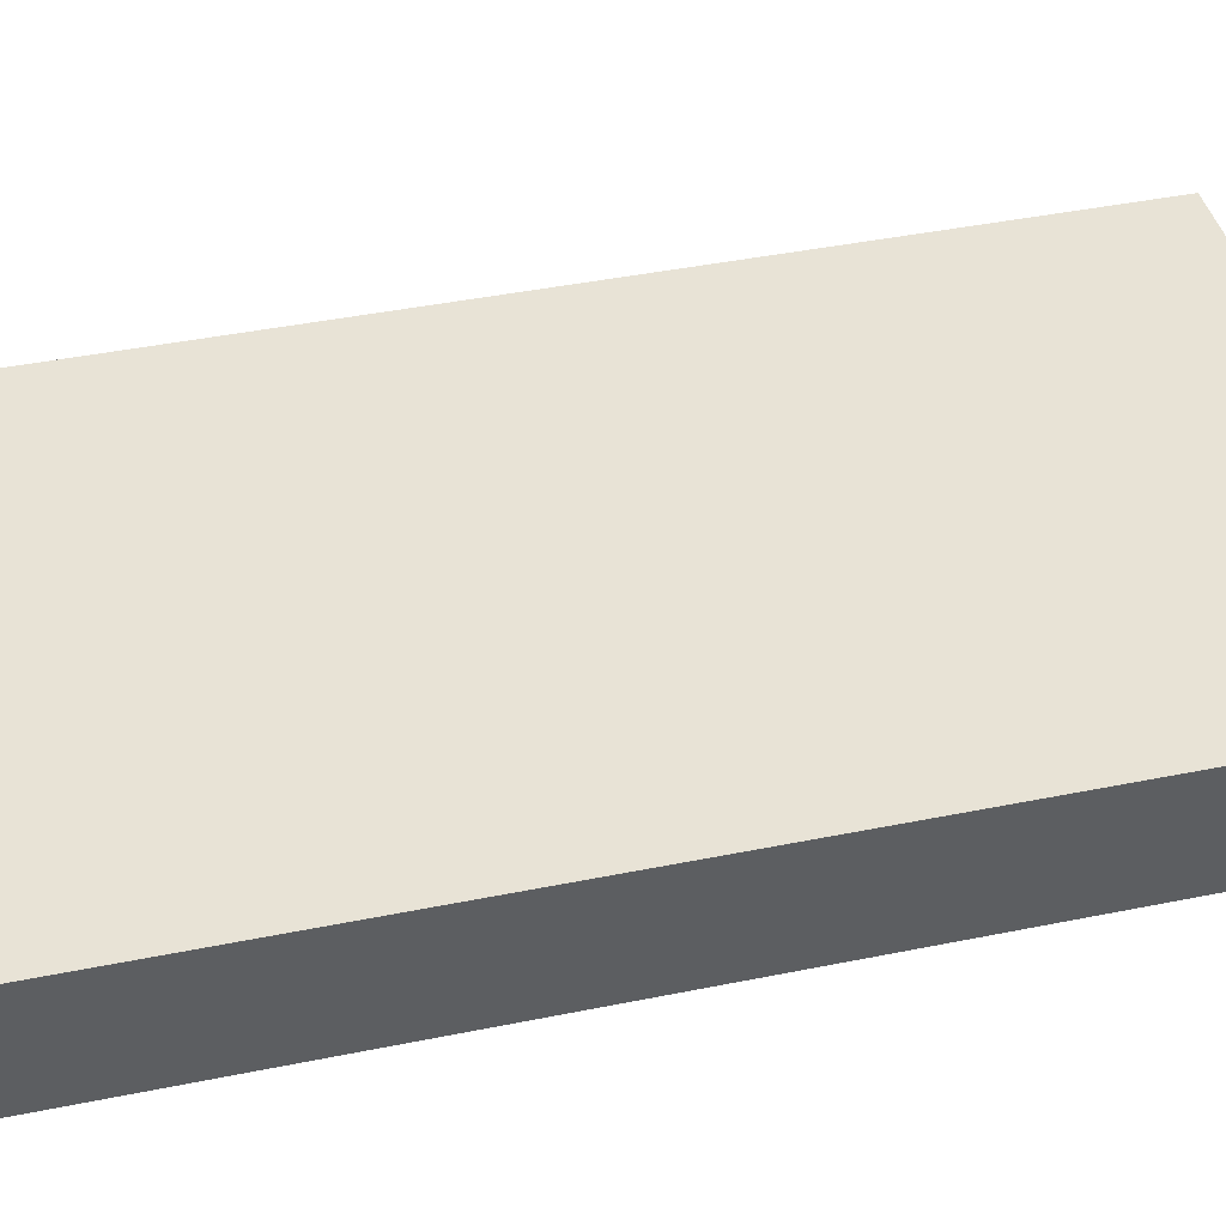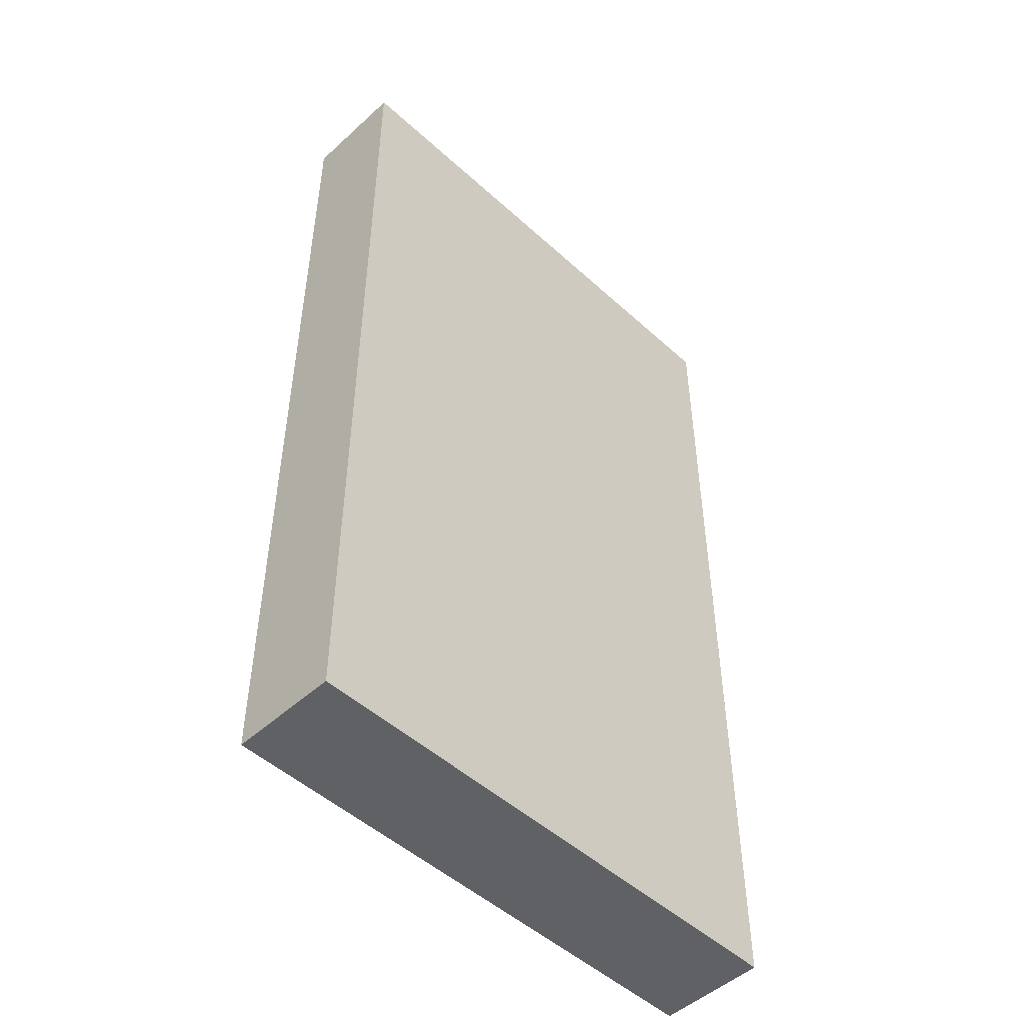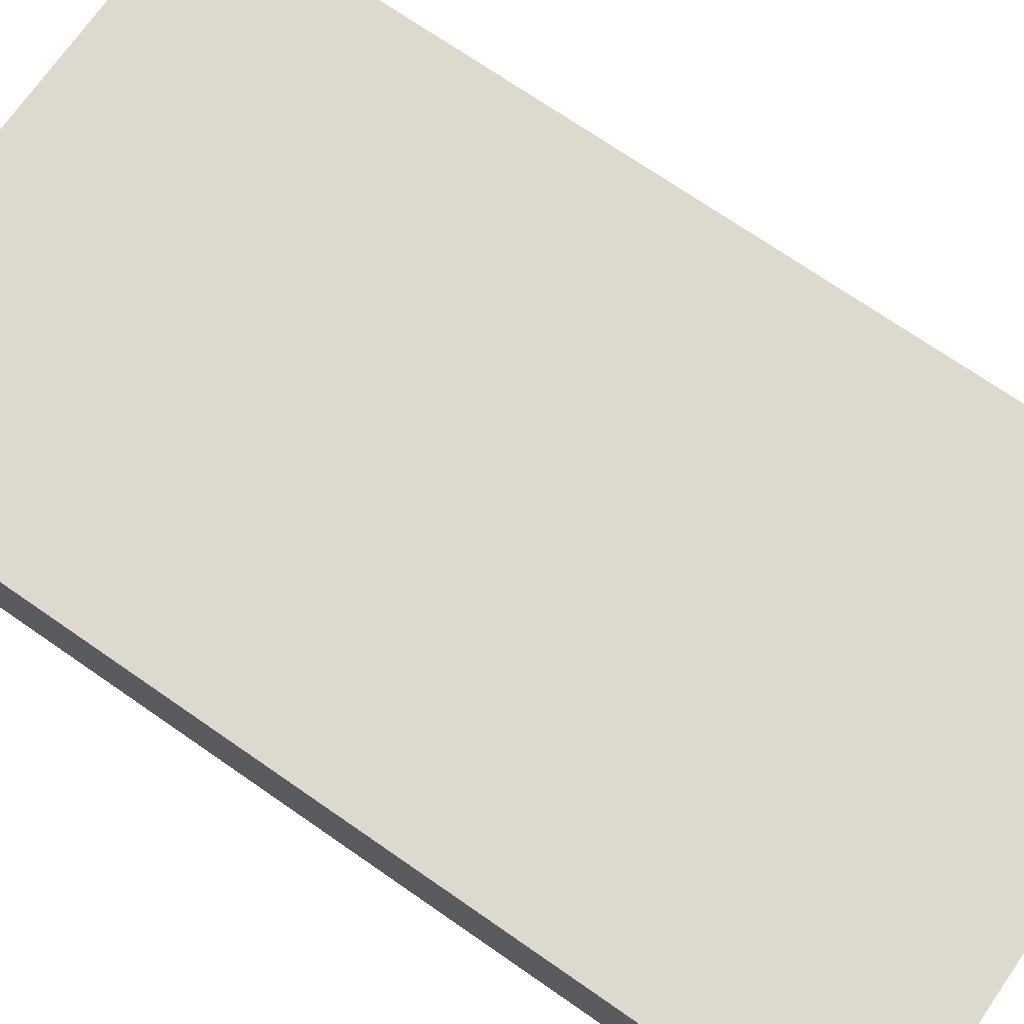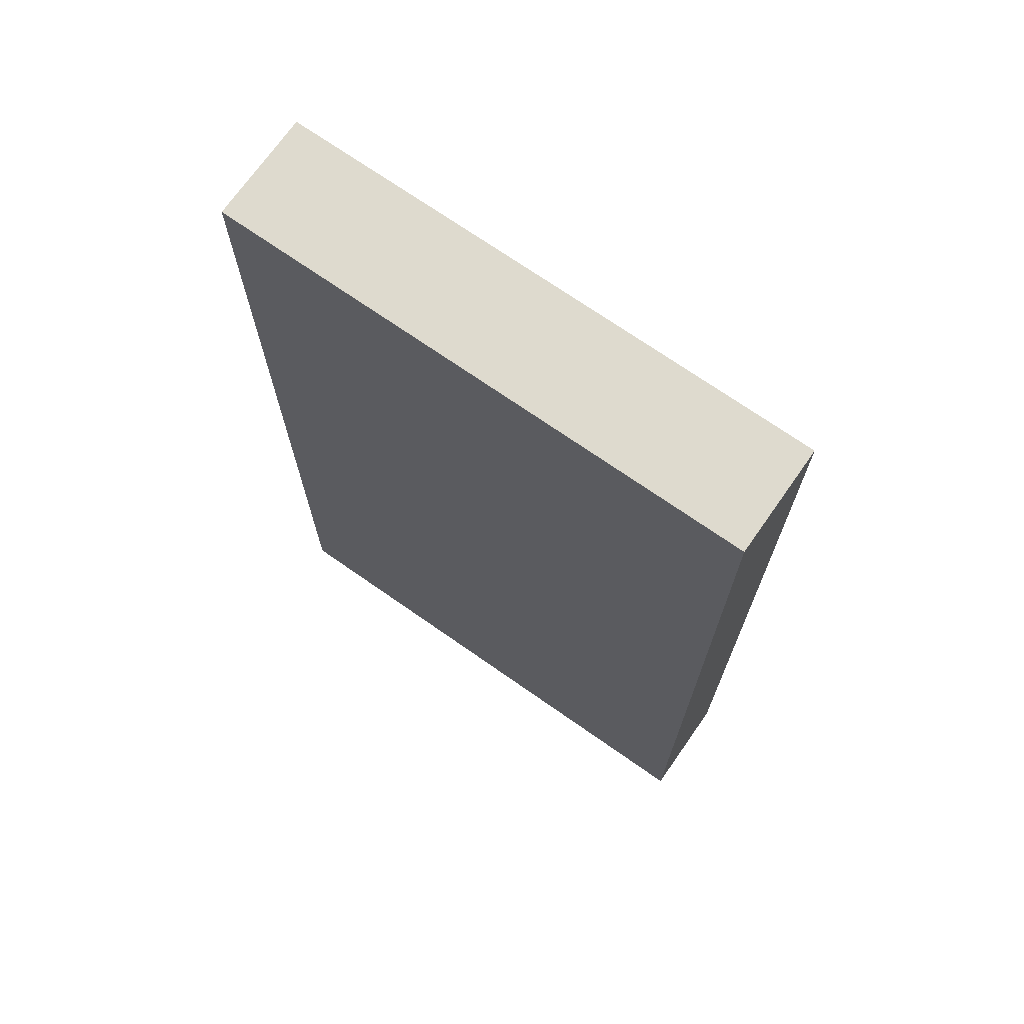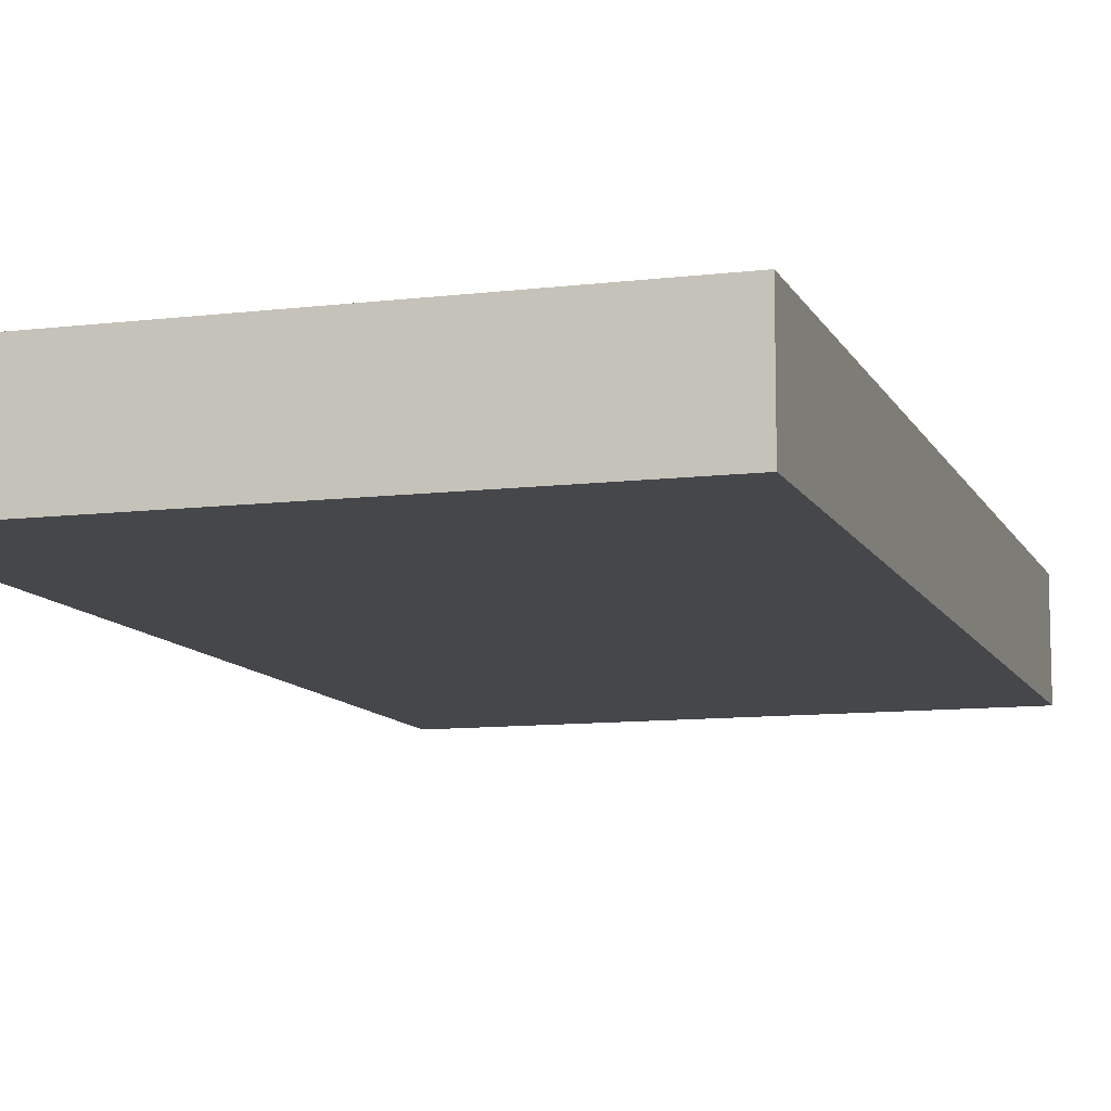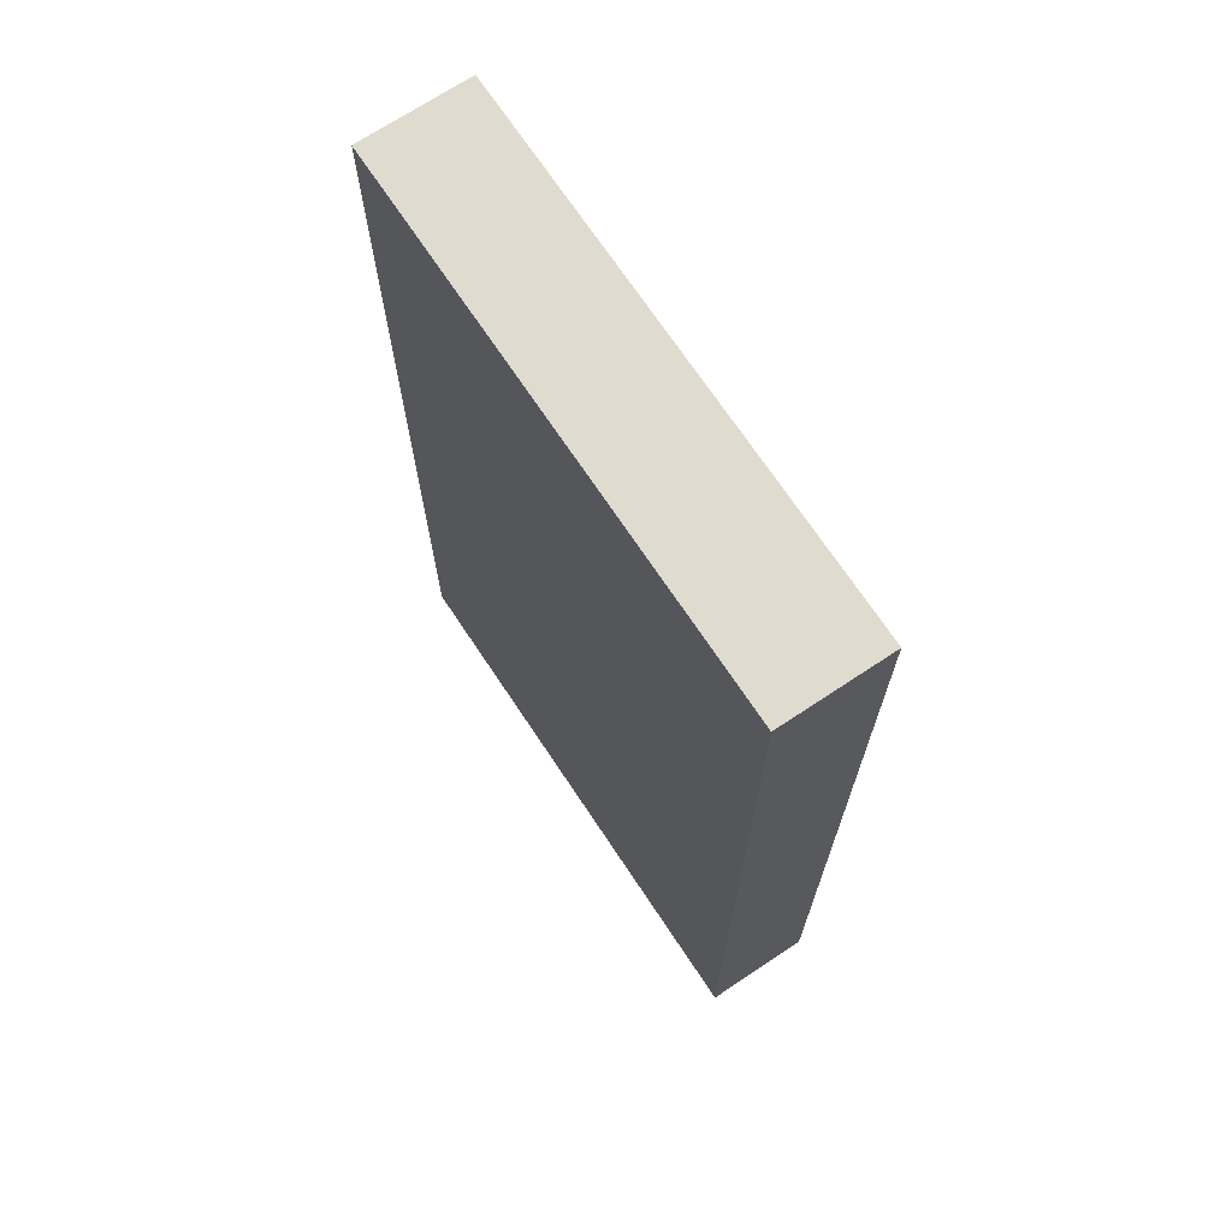
<metadata>
{"format":"obj","ext":"obj","renderer":"f3d","projection":"perspective","resolution":1024,"background":"white","views":[{"elev":41.9,"azim":-103.8,"up":"+Y"},{"elev":-49.8,"azim":135.0,"up":"+Z"},{"elev":71.5,"azim":-55.2,"up":"+Y"},{"elev":71.3,"azim":-145.0,"up":"+Z"},{"elev":-10.2,"azim":-162.8,"up":"+Y"},{"elev":70.5,"azim":56.4,"up":"+Z"}]}
</metadata>
<code>
o jangada
v 3.6 0.2 5.5
v 3.6 0.2 5.4
v 3.6 0.2 5.3
v 3.6 0.2 4.8
v 3.6 0.2 4.7
v 3.6 0.2 4.6
v 3.6 0.3 5.5
v 3.6 0.3 5.4
v 3.6 0.3 5.3
v 3.6 0.3 4.8
v 3.6 0.3 4.7
v 3.6 0.3 4.6
v 4.1 0.2 5.5
v 4.1 0.2 5.4
v 4.1 0.2 5.3
v 4.1 0.2 4.8
v 4.1 0.2 4.7
v 4.1 0.2 4.6
v 4.1 0.3 5.5
v 4.1 0.3 5.4
v 4.1 0.3 5.3
v 4.1 0.3 4.8
v 4.1 0.3 4.7
v 4.1 0.3 4.6
v 3.6 0.2 5.5
v 3.6 0.3 5.5
v 4.1 0.2 5.5
v 4.1 0.3 5.5
v 3.6 0.2 4.6
v 3.6 0.3 4.6
v 4.1 0.2 4.6
v 4.1 0.3 4.6
v 3.6 0.2 5.5
v 4.1 0.2 5.5
v 3.6 0.2 5.4
v 4.1 0.2 5.4
v 3.6 0.2 5.3
v 4.1 0.2 5.3
v 3.6 0.2 4.8
v 4.1 0.2 4.8
v 3.6 0.2 4.7
v 4.1 0.2 4.7
v 3.6 0.2 4.6
v 4.1 0.2 4.6
v 3.6 0.3 5.5
v 4.1 0.3 5.5
v 3.6 0.3 5.4
v 4.1 0.3 5.4
v 3.6 0.3 5.3
v 4.1 0.3 5.3
v 3.6 0.3 4.8
v 4.1 0.3 4.8
v 3.6 0.3 4.7
v 4.1 0.3 4.7
v 3.6 0.3 4.6
v 4.1 0.3 4.6
f 7 2 1
f 8 3 2
f 8 2 7
f 9 4 3
f 9 3 8
f 10 5 4
f 10 4 9
f 11 6 5
f 11 5 10
f 12 6 11
f 13 14 19
f 14 15 20
f 19 14 20
f 15 16 21
f 20 15 21
f 16 17 22
f 21 16 22
f 17 18 23
f 22 17 23
f 23 18 24
f 27 26 25
f 28 26 27
f 29 30 31
f 31 30 32
f 35 34 33
f 36 34 35
f 37 36 35
f 38 36 37
f 39 38 37
f 40 38 39
f 41 40 39
f 42 40 41
f 43 42 41
f 44 42 43
f 45 46 47
f 47 46 48
f 47 48 49
f 49 48 50
f 49 50 51
f 51 50 52
f 51 52 53
f 53 52 54
f 53 54 55
f 55 54 56

</code>
